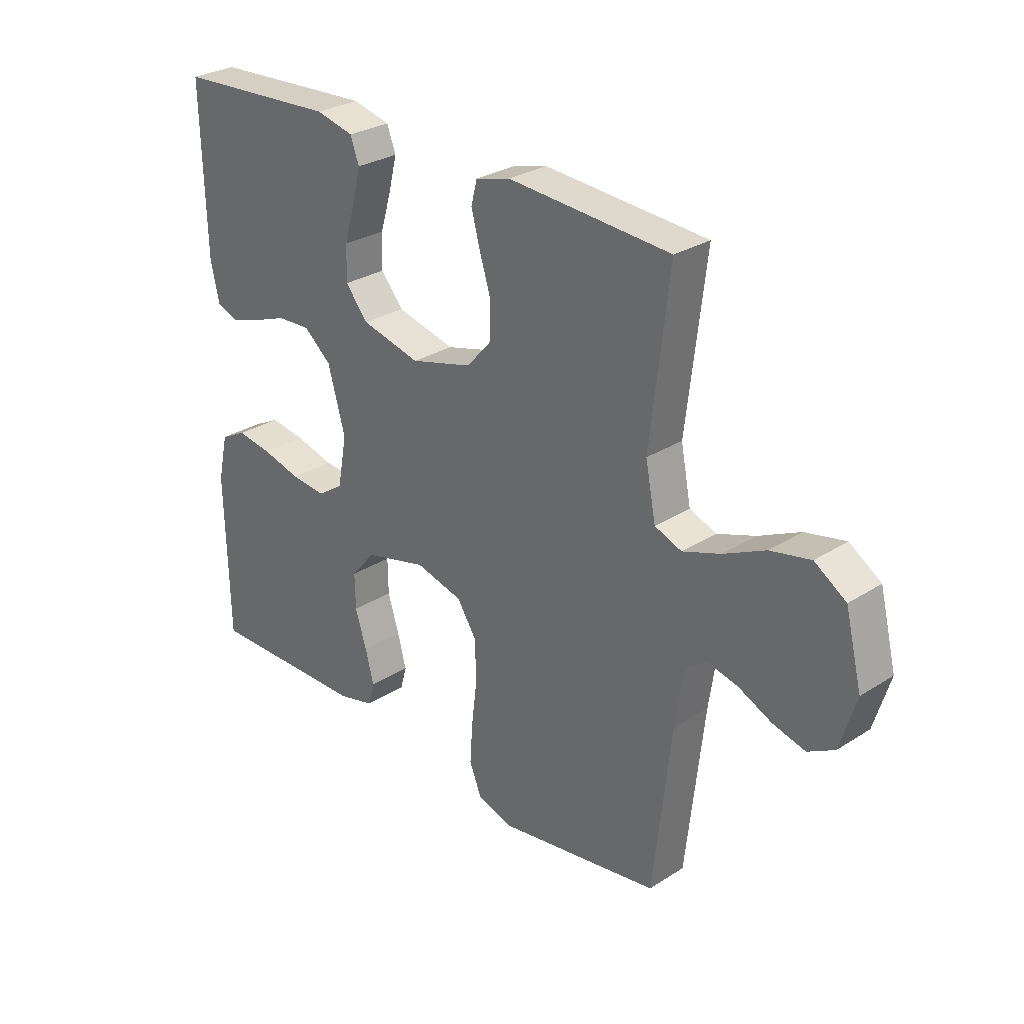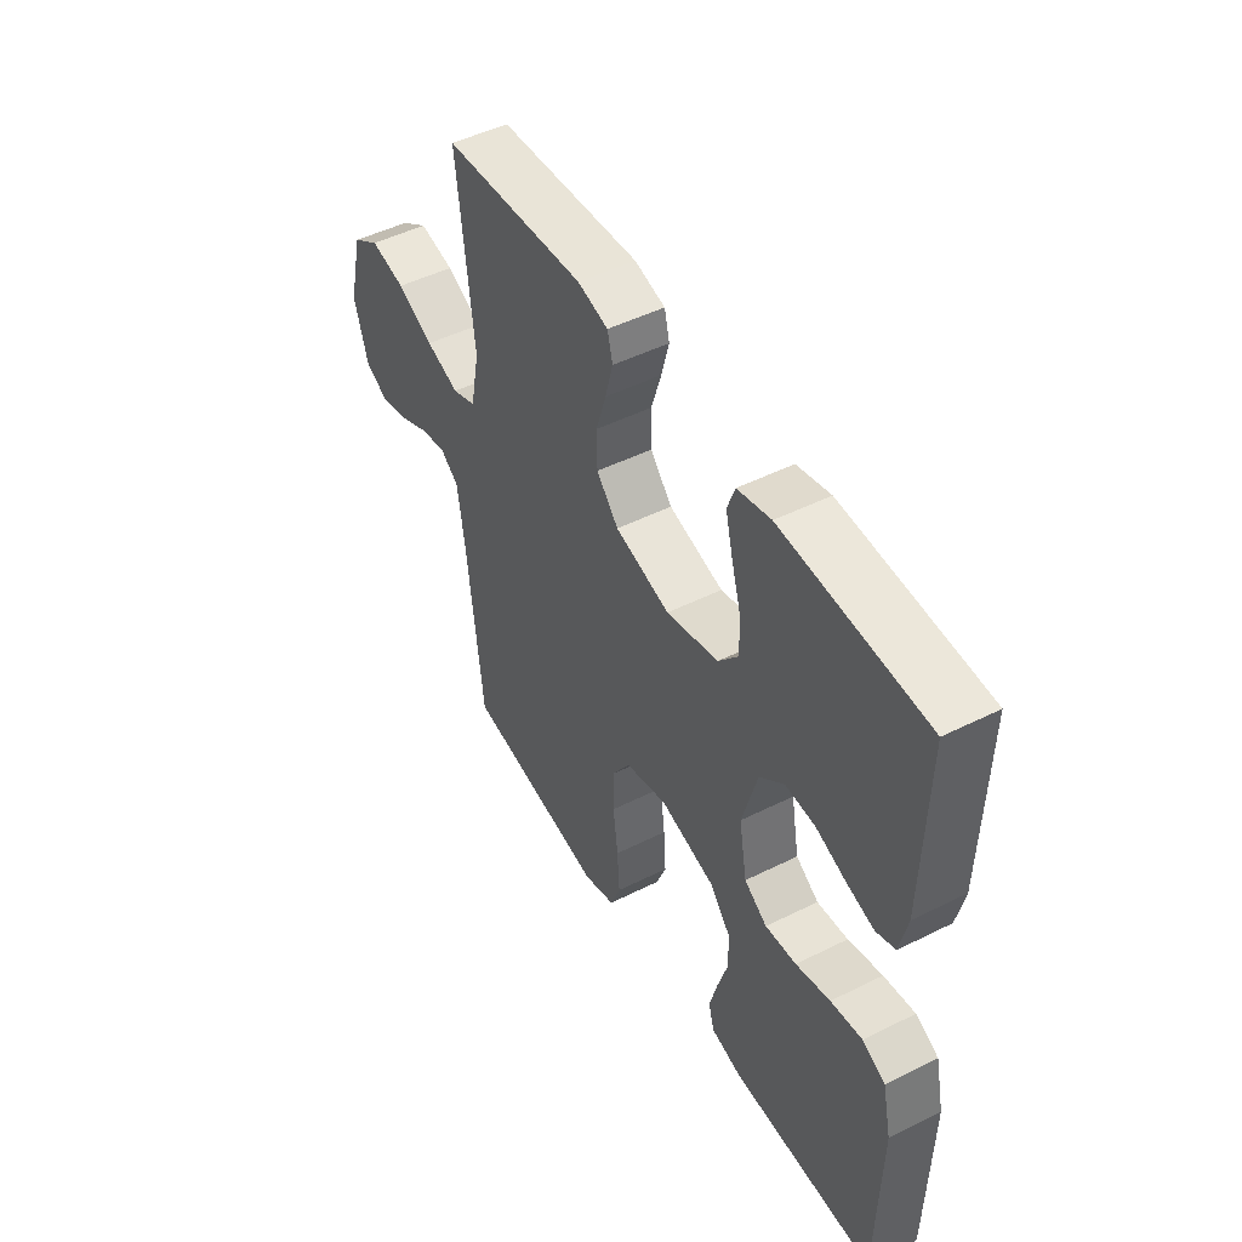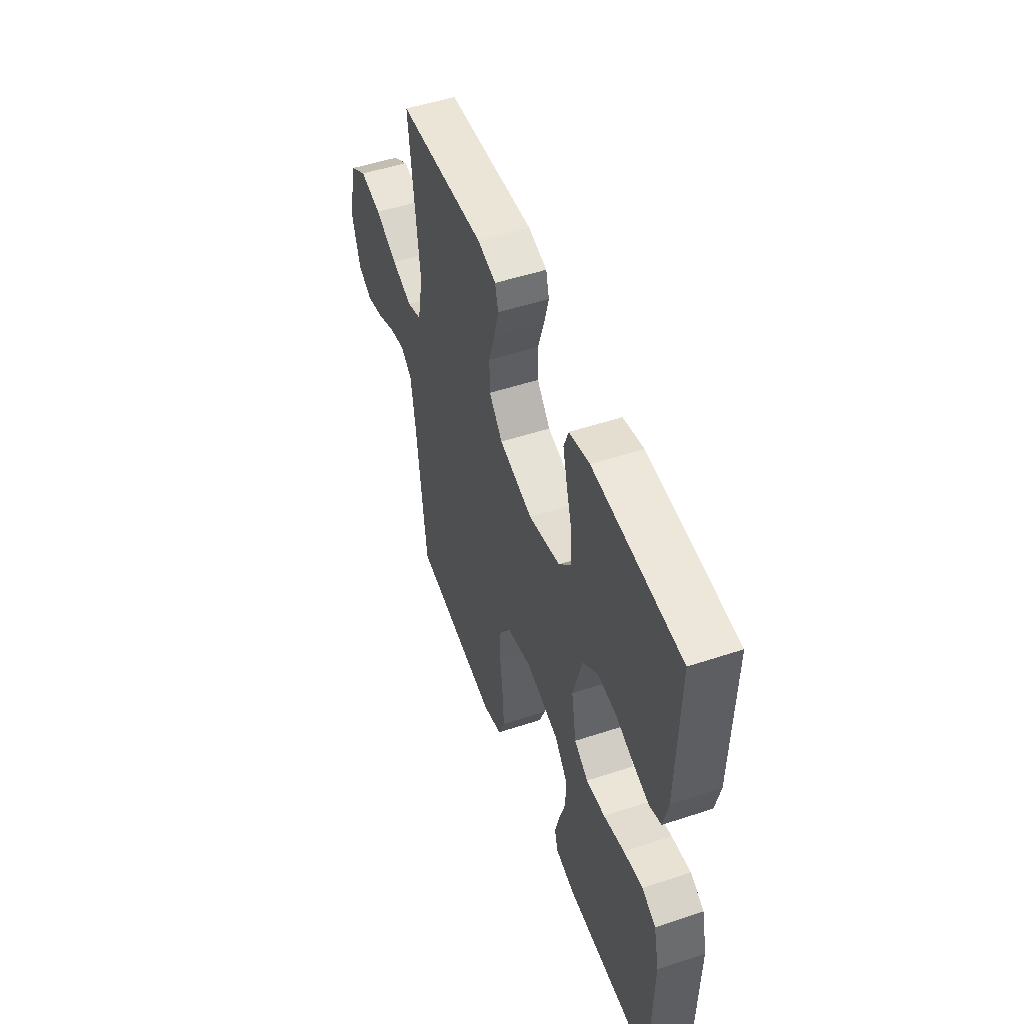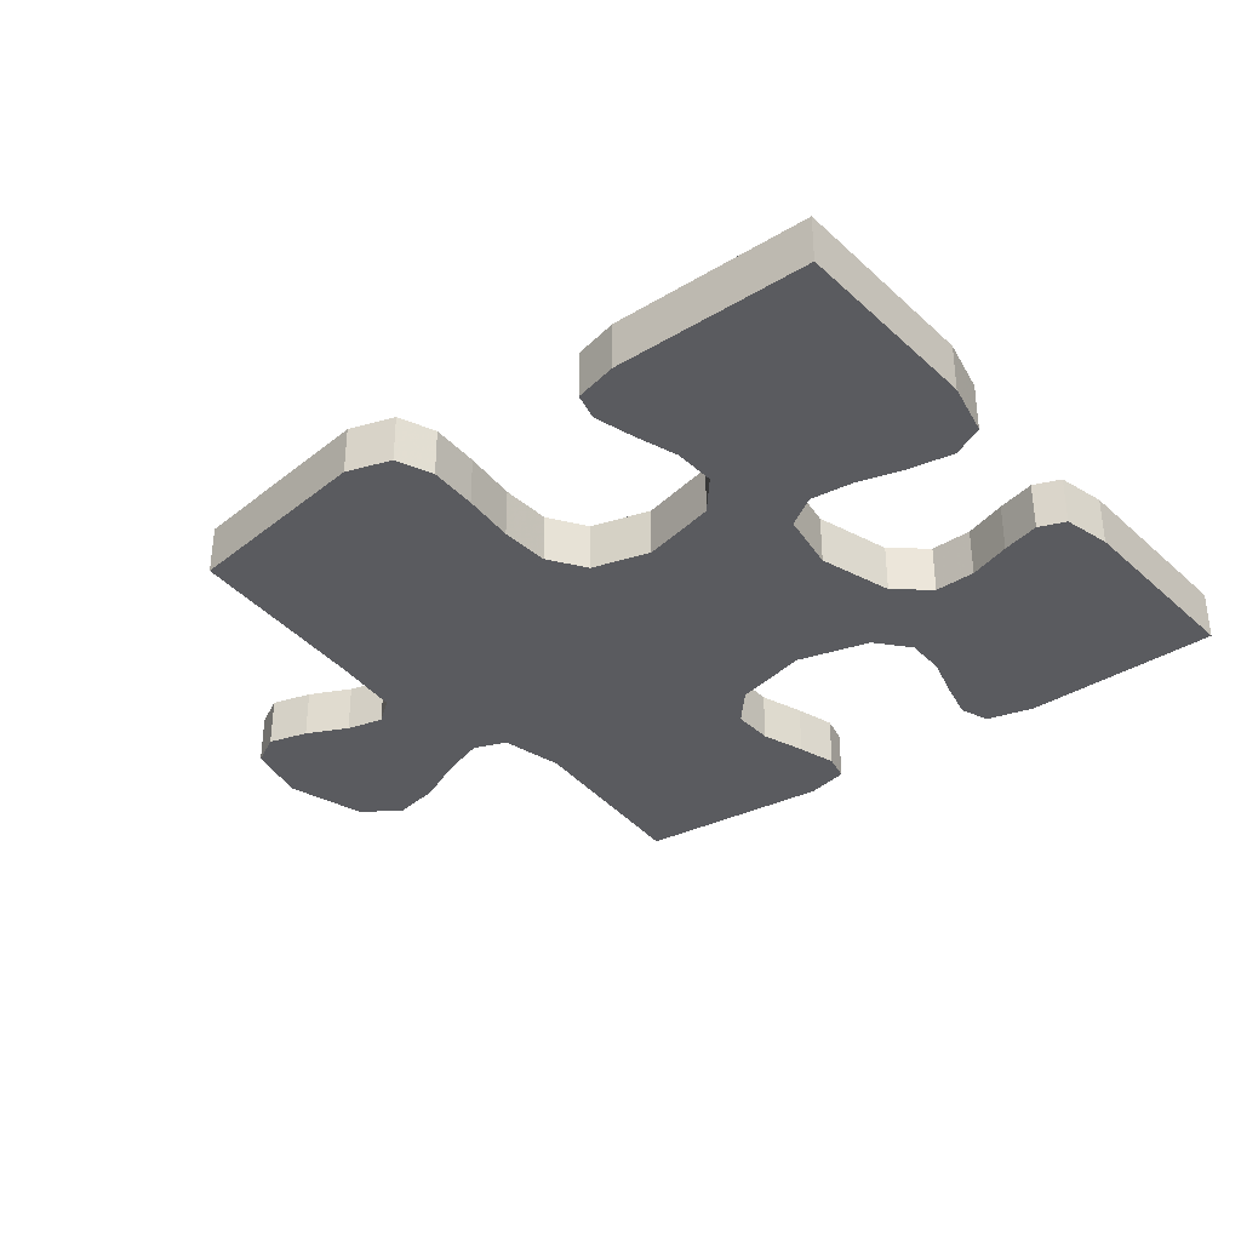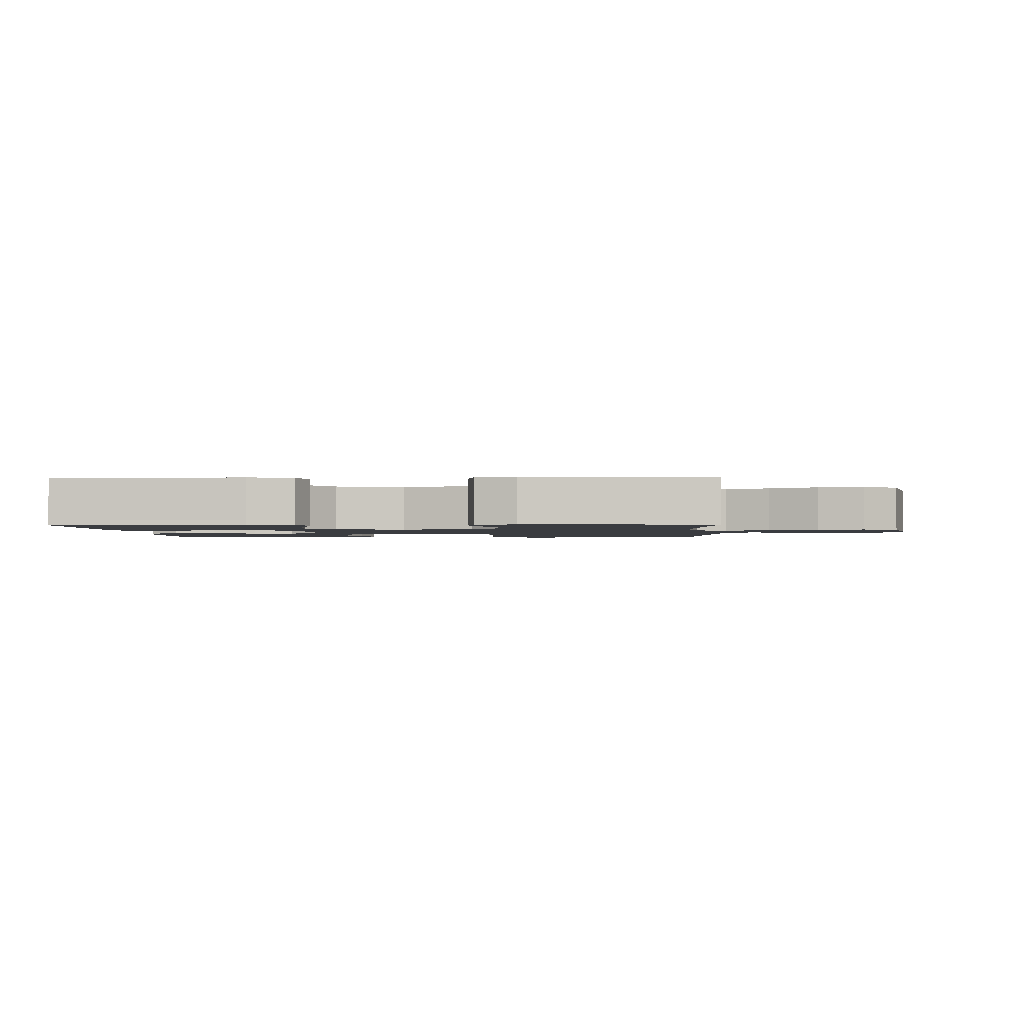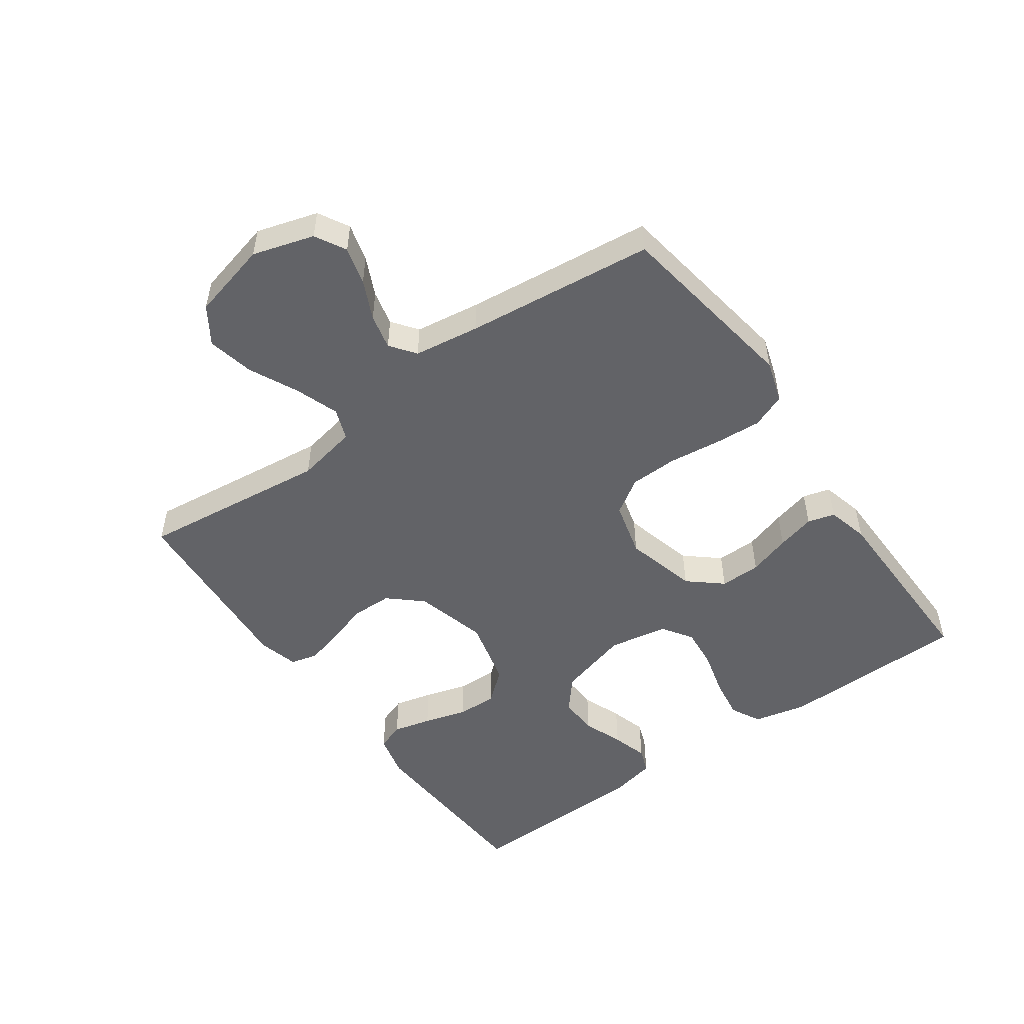
<metadata>
{"format":"obj","ext":"obj","renderer":"f3d","projection":"perspective","resolution":1024,"background":"white","views":[{"elev":28.6,"azim":46.3,"up":"+Z"},{"elev":48.3,"azim":-119.2,"up":"+Z"},{"elev":50.8,"azim":-109.9,"up":"+Z"},{"elev":-33.5,"azim":-141.6,"up":"+Y"},{"elev":-1.8,"azim":2.6,"up":"+Y"},{"elev":-51.0,"azim":125.4,"up":"+Y"}]}
</metadata>
<code>
v -0.5 0.07 0.5
v -0.2 0.07 0.517
v -0.13 0.07 0.5
v -0.114 0.07 0.456
v -0.129 0.07 0.395
v -0.149 0.07 0.327
v -0.151 0.07 0.263
v -0.109 0.07 0.213
v 0 0.07 0.186
v 0.115 0.07 0.217
v 0.161 0.07 0.269
v 0.162 0.07 0.334
v 0.141 0.07 0.401
v 0.125 0.07 0.461
v 0.136 0.07 0.504
v 0.2 0.07 0.521
v 0.5 0.07 0.5
v 0.465 0.07 0.2
v 0.484 0.07 0.103
v 0.534 0.07 0.084
v 0.604 0.07 0.109
v 0.681 0.07 0.146
v 0.755 0.07 0.162
v 0.813 0.07 0.124
v 0.844 0.07 0
v 0.815 0.07 -0.097
v 0.766 0.07 -0.124
v 0.706 0.07 -0.108
v 0.644 0.07 -0.079
v 0.588 0.07 -0.066
v 0.548 0.07 -0.096
v 0.533 0.07 -0.2
v 0.5 0.07 -0.5
v 0.2 0.07 -0.547
v 0.133 0.07 -0.526
v 0.111 0.07 -0.471
v 0.116 0.07 -0.396
v 0.126 0.07 -0.314
v 0.124 0.07 -0.238
v 0.088 0.07 -0.182
v 0 0.07 -0.159
v -0.115 0.07 -0.189
v -0.16 0.07 -0.242
v -0.159 0.07 -0.307
v -0.138 0.07 -0.374
v -0.122 0.07 -0.435
v -0.134 0.07 -0.478
v -0.2 0.07 -0.495
v -0.5 0.07 -0.5
v -0.506 0.07 -0.2
v -0.487 0.07 -0.116
v -0.439 0.07 -0.091
v -0.373 0.07 -0.101
v -0.301 0.07 -0.12
v -0.236 0.07 -0.126
v -0.188 0.07 -0.094
v -0.171 0.07 0
v -0.203 0.07 0.114
v -0.254 0.07 0.157
v -0.316 0.07 0.154
v -0.38 0.07 0.13
v -0.437 0.07 0.113
v -0.477 0.07 0.128
v -0.493 0.07 0.2
v -0.5 0 0.5
v -0.2 0 0.517
v -0.13 0 0.5
v -0.114 0 0.456
v -0.129 0 0.395
v -0.149 0 0.327
v -0.151 0 0.263
v -0.109 0 0.213
v 0 0 0.186
v 0.115 0 0.217
v 0.161 0 0.269
v 0.162 0 0.334
v 0.141 0 0.401
v 0.125 0 0.461
v 0.136 0 0.504
v 0.2 0 0.521
v 0.5 0 0.5
v 0.465 0 0.2
v 0.484 0 0.103
v 0.534 0 0.084
v 0.604 0 0.109
v 0.681 0 0.146
v 0.755 0 0.162
v 0.813 0 0.124
v 0.844 0 0
v 0.815 0 -0.097
v 0.766 0 -0.124
v 0.706 0 -0.108
v 0.644 0 -0.079
v 0.588 0 -0.066
v 0.548 0 -0.096
v 0.533 0 -0.2
v 0.5 0 -0.5
v 0.2 0 -0.547
v 0.133 0 -0.526
v 0.111 0 -0.471
v 0.116 0 -0.396
v 0.126 0 -0.314
v 0.124 0 -0.238
v 0.088 0 -0.182
v 0 0 -0.159
v -0.115 0 -0.189
v -0.16 0 -0.242
v -0.159 0 -0.307
v -0.138 0 -0.374
v -0.122 0 -0.435
v -0.134 0 -0.478
v -0.2 0 -0.495
v -0.5 0 -0.5
v -0.506 0 -0.2
v -0.487 0 -0.116
v -0.439 0 -0.091
v -0.373 0 -0.101
v -0.301 0 -0.12
v -0.236 0 -0.126
v -0.188 0 -0.094
v -0.171 0 0
v -0.203 0 0.114
v -0.254 0 0.157
v -0.316 0 0.154
v -0.38 0 0.13
v -0.437 0 0.113
v -0.477 0 0.128
v -0.493 0 0.2
f 4 5 6
f 3 4 6
f 2 3 6
f 1 2 6
f 64 1 6
f 63 64 6
f 62 63 6
f 61 62 6
f 60 61 6
f 59 60 6 7
f 58 59 7 8
f 57 58 8 9
f 56 57 9 10
f 52 53 54
f 51 52 54
f 50 51 54
f 49 50 54
f 48 49 54
f 47 48 54
f 46 47 54
f 45 46 54
f 44 45 54
f 43 44 54 55
f 42 43 55 56
f 36 37 38
f 35 36 38
f 34 35 38
f 33 34 38
f 32 33 38
f 31 32 38 39
f 30 31 39 40
f 27 28 29
f 26 27 29
f 25 26 29
f 24 25 29
f 23 24 29
f 22 23 29
f 21 22 29
f 20 21 29 30
f 30 40 41
f 20 30 41
f 19 20 41
f 16 17 18
f 15 16 18
f 14 15 18
f 13 14 18
f 12 13 18
f 11 12 18 19
f 42 56 10
f 41 42 10
f 19 41 10
f 10 11 19
f 70 69 68
f 70 68 67
f 70 67 66
f 70 66 65
f 70 65 128
f 70 128 127
f 70 127 126
f 70 126 125
f 70 125 124
f 71 70 124 123
f 72 71 123 122
f 73 72 122 121
f 74 73 121 120
f 118 117 116
f 118 116 115
f 118 115 114
f 118 114 113
f 118 113 112
f 118 112 111
f 118 111 110
f 118 110 109
f 118 109 108
f 119 118 108 107
f 120 119 107 106
f 102 101 100
f 102 100 99
f 102 99 98
f 102 98 97
f 102 97 96
f 103 102 96 95
f 104 103 95 94
f 93 92 91
f 93 91 90
f 93 90 89
f 93 89 88
f 93 88 87
f 93 87 86
f 93 86 85
f 94 93 85 84
f 105 104 94
f 105 94 84
f 105 84 83
f 82 81 80
f 82 80 79
f 82 79 78
f 82 78 77
f 82 77 76
f 83 82 76 75
f 74 120 106
f 74 106 105
f 74 105 83
f 83 75 74
f 1 65 66 2
f 2 66 67 3
f 3 67 68 4
f 4 68 69 5
f 5 69 70 6
f 6 70 71 7
f 7 71 72 8
f 8 72 73 9
f 9 73 74 10
f 10 74 75 11
f 11 75 76 12
f 12 76 77 13
f 13 77 78 14
f 14 78 79 15
f 15 79 80 16
f 16 80 81 17
f 17 81 82 18
f 18 82 83 19
f 19 83 84 20
f 20 84 85 21
f 21 85 86 22
f 22 86 87 23
f 23 87 88 24
f 24 88 89 25
f 25 89 90 26
f 26 90 91 27
f 27 91 92 28
f 28 92 93 29
f 29 93 94 30
f 30 94 95 31
f 31 95 96 32
f 32 96 97 33
f 33 97 98 34
f 34 98 99 35
f 35 99 100 36
f 36 100 101 37
f 37 101 102 38
f 38 102 103 39
f 39 103 104 40
f 40 104 105 41
f 41 105 106 42
f 42 106 107 43
f 43 107 108 44
f 44 108 109 45
f 45 109 110 46
f 46 110 111 47
f 47 111 112 48
f 48 112 113 49
f 49 113 114 50
f 50 114 115 51
f 51 115 116 52
f 52 116 117 53
f 53 117 118 54
f 54 118 119 55
f 55 119 120 56
f 56 120 121 57
f 57 121 122 58
f 58 122 123 59
f 59 123 124 60
f 60 124 125 61
f 61 125 126 62
f 62 126 127 63
f 63 127 128 64
f 64 128 65 1

</code>
